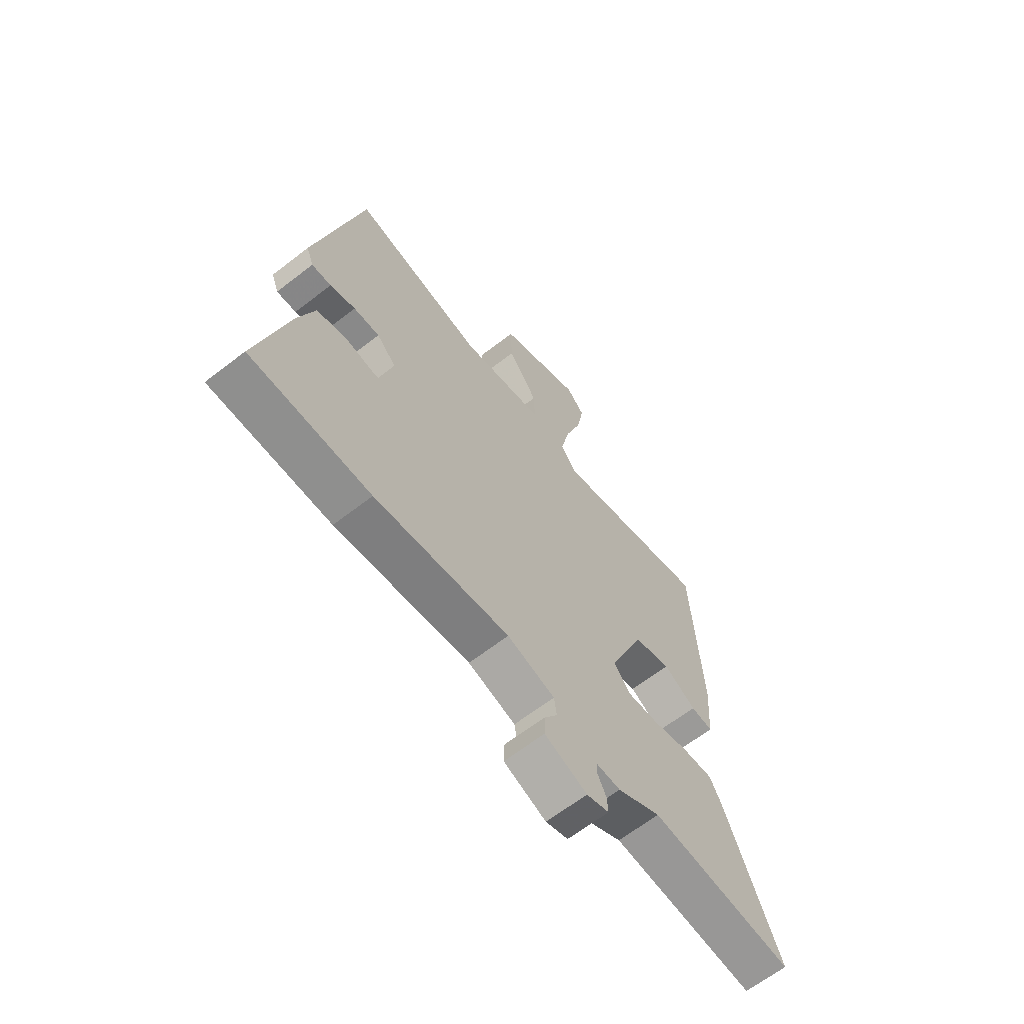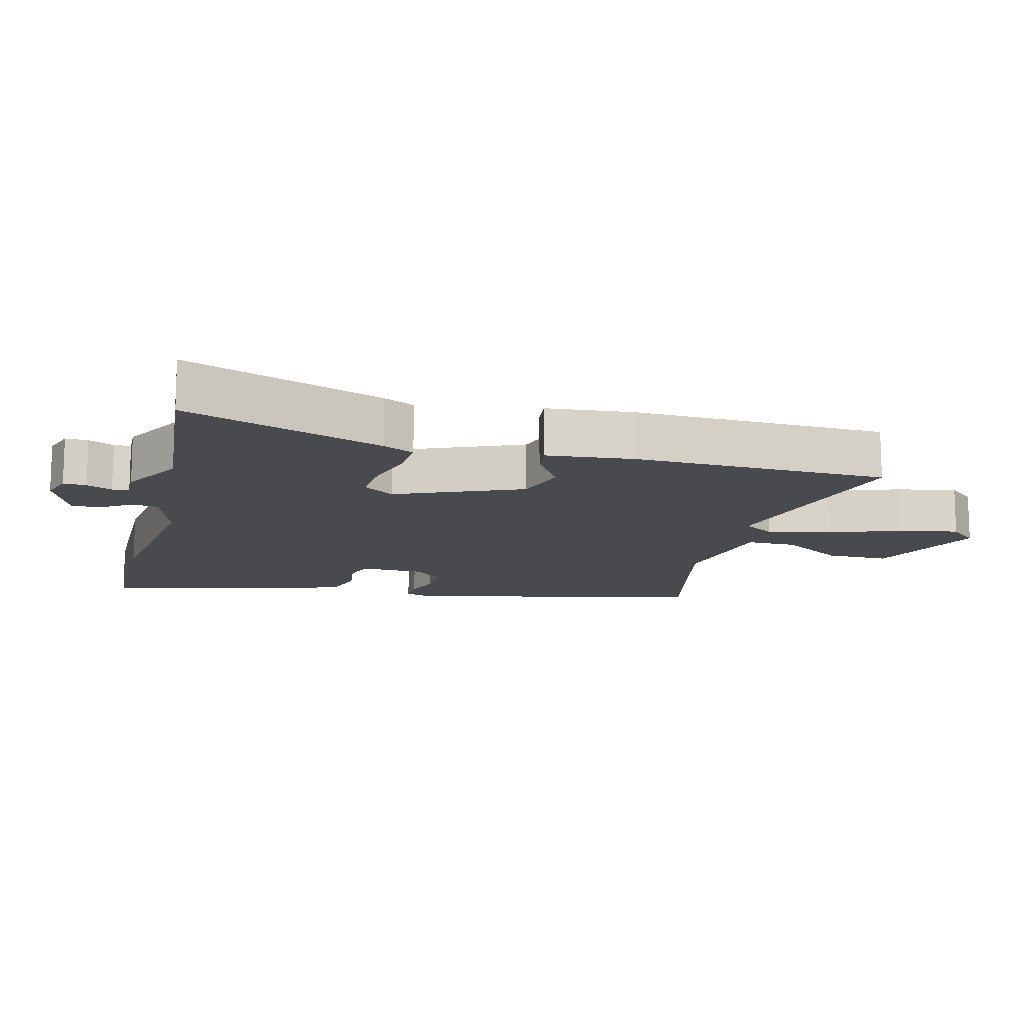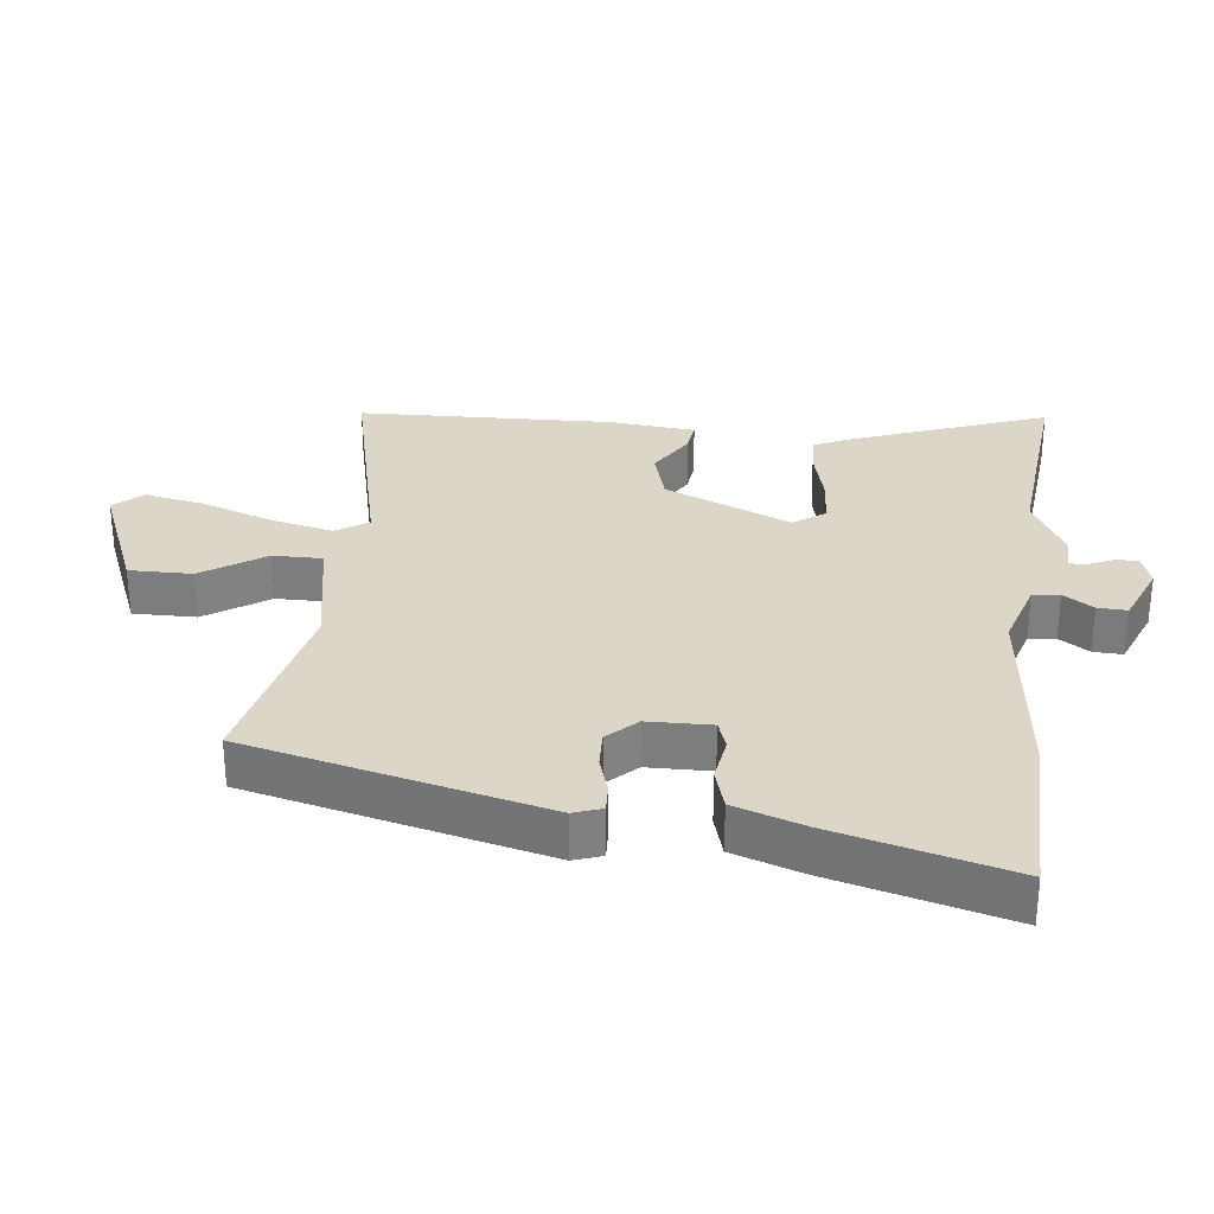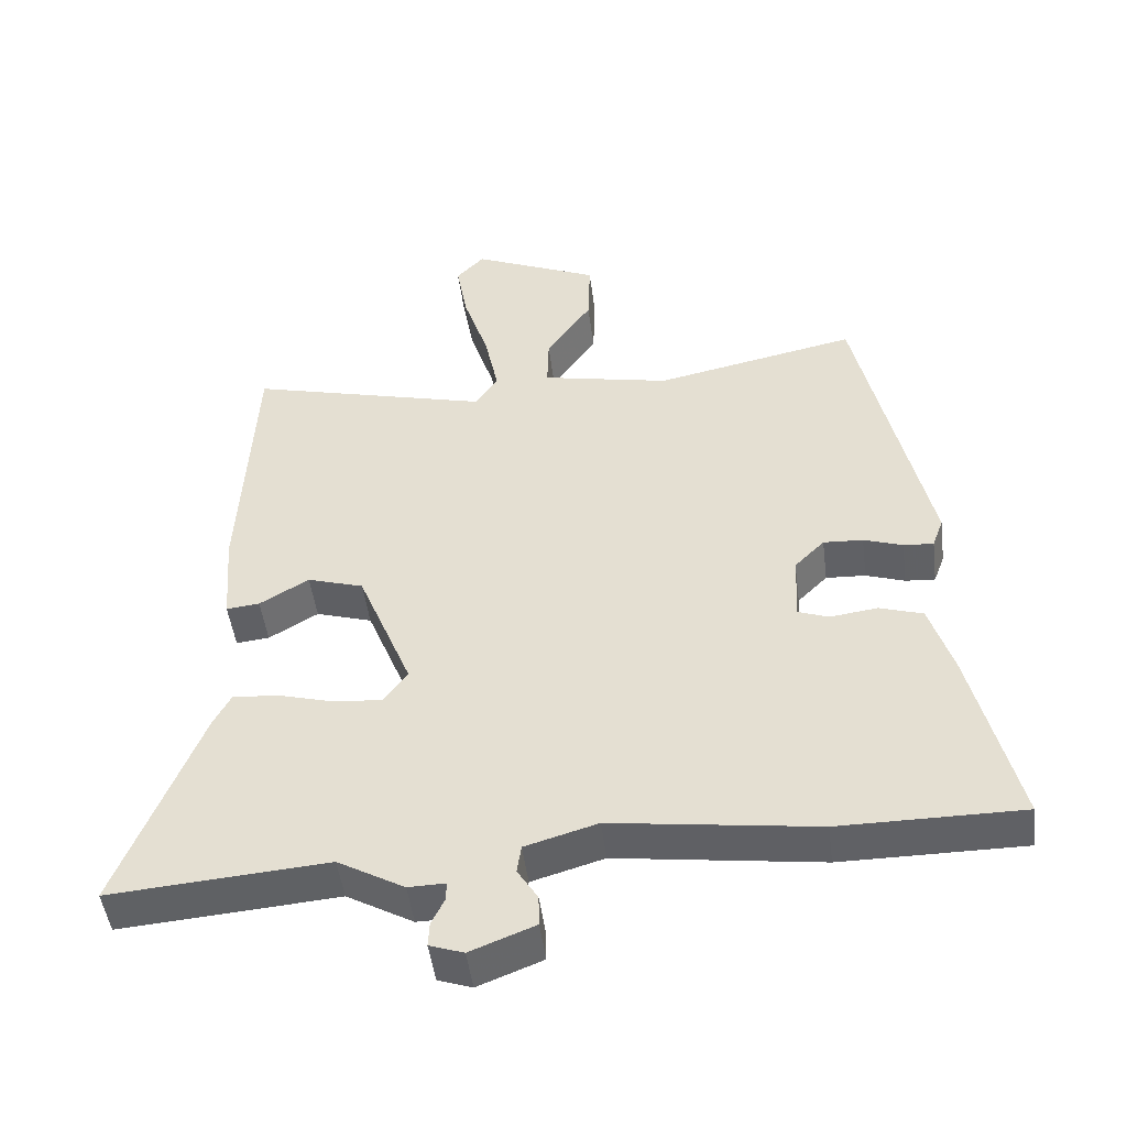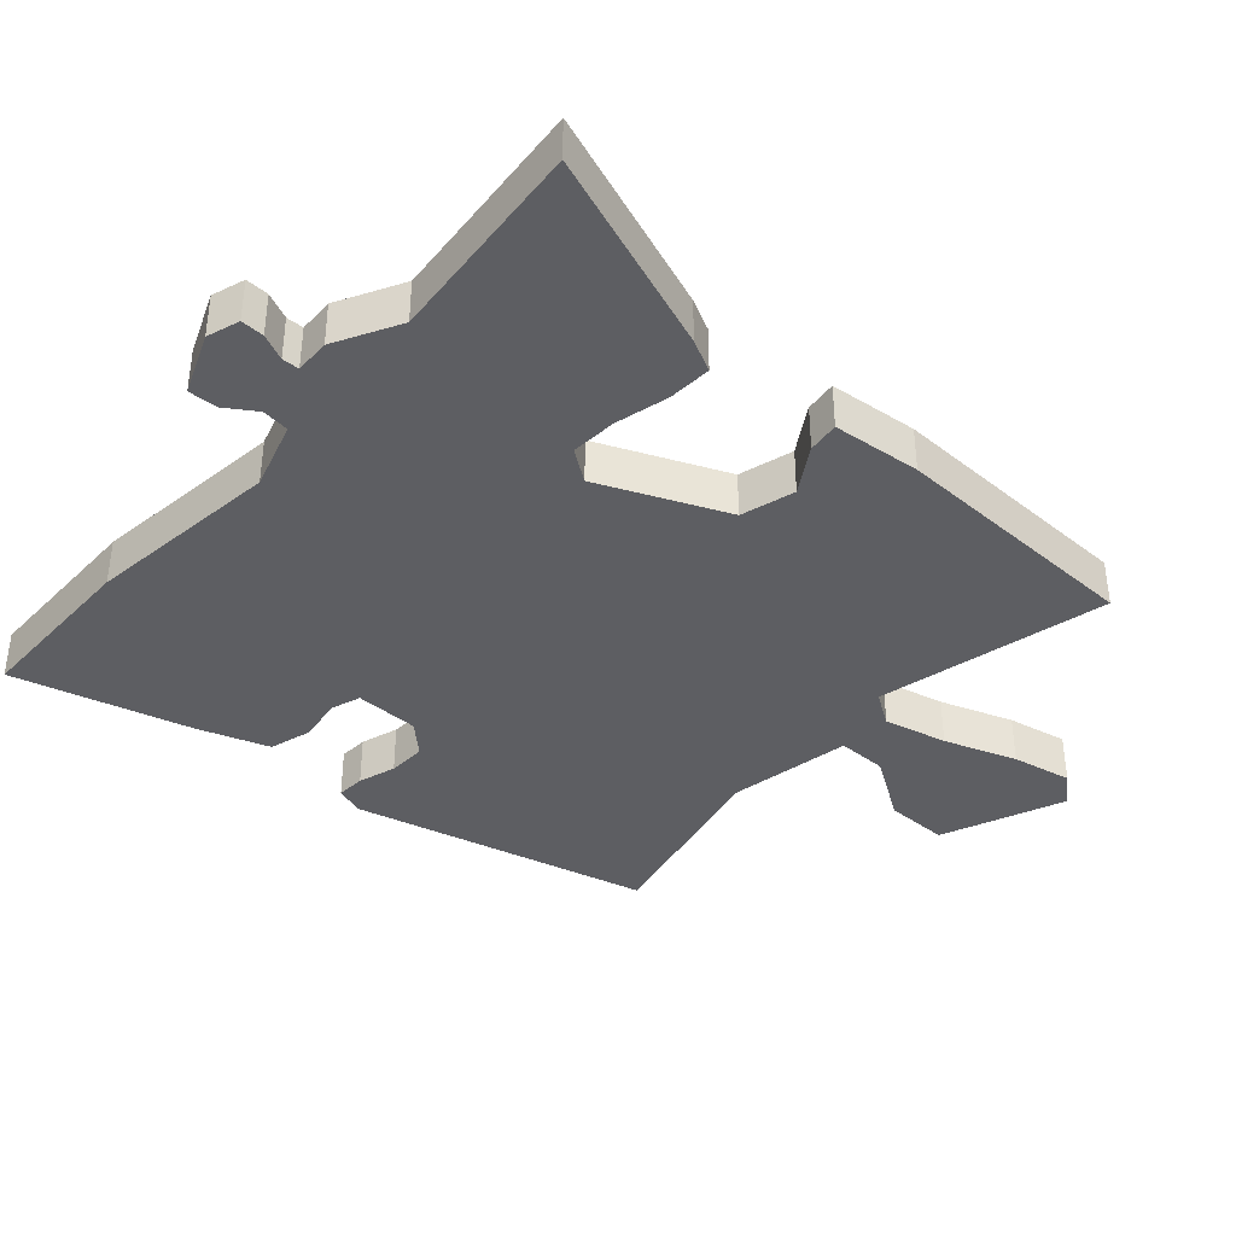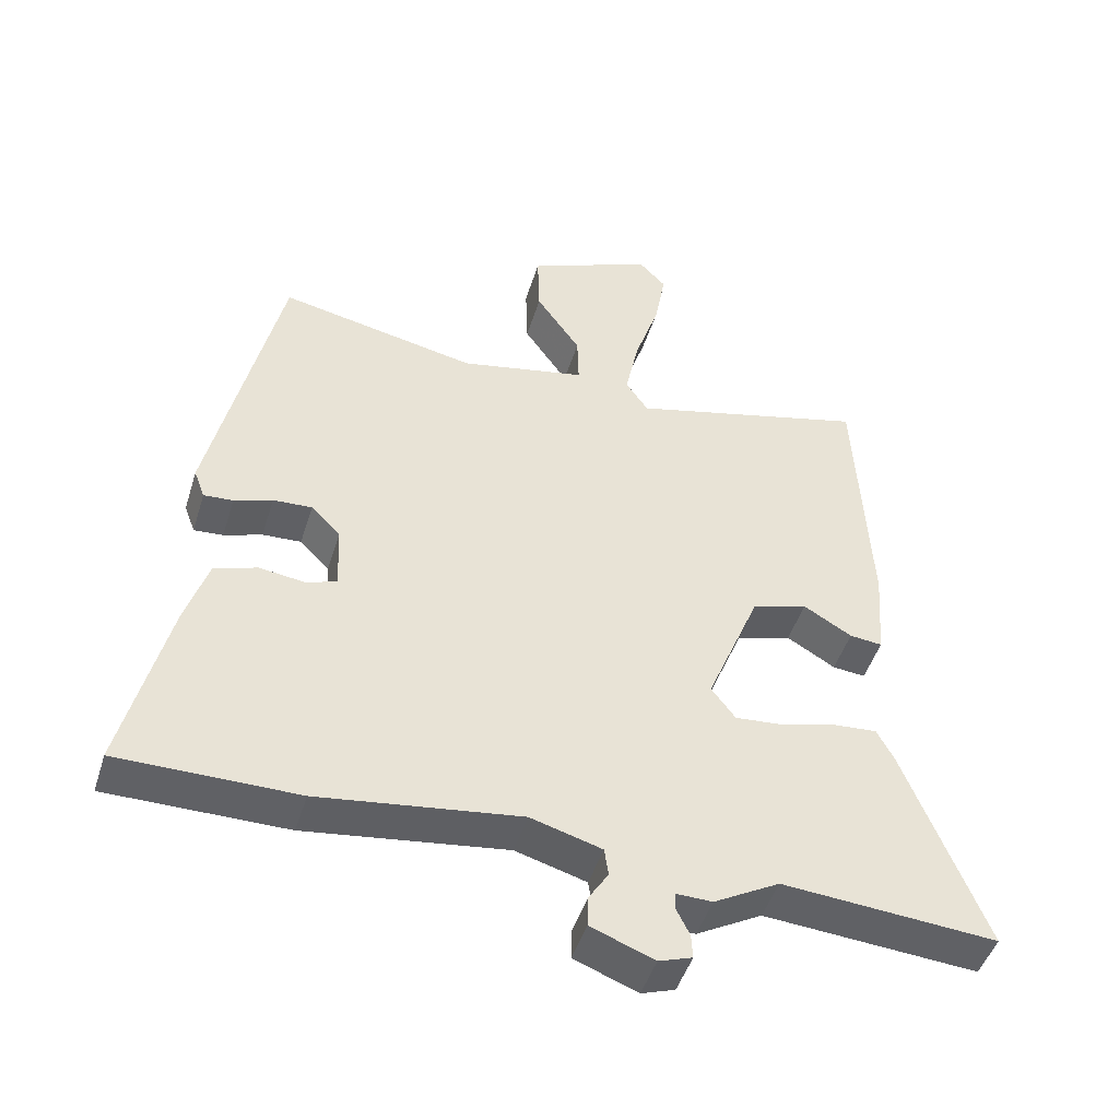
<metadata>
{"format":"obj","ext":"obj","renderer":"f3d","projection":"perspective","resolution":1024,"background":"white","views":[{"elev":-65.2,"azim":127.9,"up":"+Z"},{"elev":-13.4,"azim":-103.2,"up":"+Y"},{"elev":30.2,"azim":97.7,"up":"+Y"},{"elev":-47.8,"azim":7.3,"up":"+Z"},{"elev":-38.9,"azim":-130.5,"up":"+Y"},{"elev":-47.1,"azim":163.0,"up":"+Z"}]}
</metadata>
<code>
v -0.341 0.07 -0.488
v -0.655 0.07 -0.512
v -0.536 0.07 -0.21
v -0.511 0.07 -0.163
v -0.445 0.07 -0.168
v -0.365 0.07 -0.19
v -0.295 0.07 -0.196
v -0.26 0.07 -0.149
v -0.338 0.07 0.044
v -0.419 0.07 0.069
v -0.49 0.07 0.027
v -0.538 0.07 0.022
v -0.548 0.07 0.156
v -0.528 0.07 0.541
v -0.18 0.07 0.452
v -0.147 0.07 0.5
v -0.167 0.07 0.596
v -0.203 0.07 0.706
v -0.219 0.07 0.797
v -0.179 0.07 0.839
v 0.004 0.07 0.76
v 0.001 0.07 0.664
v -0.064 0.07 0.57
v -0.066 0.07 0.495
v 0.119 0.07 0.457
v 0.409 0.07 0.516
v 0.51 0.07 0.062
v 0.494 0.07 0.019
v 0.451 0.07 0.022
v 0.395 0.07 0.041
v 0.338 0.07 0.044
v 0.295 0.07 0.001
v 0.291 0.07 -0.096
v 0.335 0.07 -0.112
v 0.403 0.07 -0.103
v 0.466 0.07 -0.123
v 0.5 0.07 -0.23
v 0.566 0.07 -0.5
v 0.304 0.07 -0.5
v 0.009 0.07 -0.46
v -0.095 0.07 -0.49
v -0.101 0.07 -0.531
v -0.072 0.07 -0.577
v -0.071 0.07 -0.622
v -0.164 0.07 -0.658
v -0.213 0.07 -0.641
v -0.211 0.07 -0.606
v -0.192 0.07 -0.567
v -0.192 0.07 -0.541
v -0.245 0.07 -0.542
v -0.341 0 -0.488
v -0.655 0 -0.512
v -0.536 0 -0.21
v -0.511 0 -0.163
v -0.445 0 -0.168
v -0.365 0 -0.19
v -0.295 0 -0.196
v -0.26 0 -0.149
v -0.338 0 0.044
v -0.419 0 0.069
v -0.49 0 0.027
v -0.538 0 0.022
v -0.548 0 0.156
v -0.528 0 0.541
v -0.18 0 0.452
v -0.147 0 0.5
v -0.167 0 0.596
v -0.203 0 0.706
v -0.219 0 0.797
v -0.179 0 0.839
v 0.004 0 0.76
v 0.001 0 0.664
v -0.064 0 0.57
v -0.066 0 0.495
v 0.119 0 0.457
v 0.409 0 0.516
v 0.51 0 0.062
v 0.494 0 0.019
v 0.451 0 0.022
v 0.395 0 0.041
v 0.338 0 0.044
v 0.295 0 0.001
v 0.291 0 -0.096
v 0.335 0 -0.112
v 0.403 0 -0.103
v 0.466 0 -0.123
v 0.5 0 -0.23
v 0.566 0 -0.5
v 0.304 0 -0.5
v 0.009 0 -0.46
v -0.095 0 -0.49
v -0.101 0 -0.531
v -0.072 0 -0.577
v -0.071 0 -0.622
v -0.164 0 -0.658
v -0.213 0 -0.641
v -0.211 0 -0.606
v -0.192 0 -0.567
v -0.192 0 -0.541
v -0.245 0 -0.542
f 49 50 1
f 45 46 47 48
f 45 48 49
f 42 43 44 45
f 41 42 45 49
f 37 38 39 40
f 37 40 41
f 34 35 36 37
f 33 34 37 41
f 32 33 41 49
f 27 28 29 30
f 25 26 27 30
f 24 25 30 31
f 20 21 22 23
f 20 23 24
f 17 18 19 20
f 16 17 20 24
f 15 16 24 31
f 10 11 12 13
f 9 10 13 14
f 8 9 14 15
f 3 4 5 6
f 1 2 3 6
f 1 6 7
f 32 49 1 7
f 8 15 31 32
f 7 8 32
f 51 100 99
f 98 97 96 95
f 99 98 95
f 95 94 93 92
f 99 95 92 91
f 90 89 88 87
f 91 90 87
f 87 86 85 84
f 91 87 84 83
f 99 91 83 82
f 80 79 78 77
f 80 77 76 75
f 81 80 75 74
f 73 72 71 70
f 74 73 70
f 70 69 68 67
f 74 70 67 66
f 81 74 66 65
f 63 62 61 60
f 64 63 60 59
f 65 64 59 58
f 56 55 54 53
f 56 53 52 51
f 57 56 51
f 57 51 99 82
f 82 81 65 58
f 82 58 57
f 1 51 52 2
f 2 52 53 3
f 3 53 54 4
f 4 54 55 5
f 5 55 56 6
f 6 56 57 7
f 7 57 58 8
f 8 58 59 9
f 9 59 60 10
f 10 60 61 11
f 11 61 62 12
f 12 62 63 13
f 13 63 64 14
f 14 64 65 15
f 15 65 66 16
f 16 66 67 17
f 17 67 68 18
f 18 68 69 19
f 19 69 70 20
f 20 70 71 21
f 21 71 72 22
f 22 72 73 23
f 23 73 74 24
f 24 74 75 25
f 25 75 76 26
f 26 76 77 27
f 27 77 78 28
f 28 78 79 29
f 29 79 80 30
f 30 80 81 31
f 31 81 82 32
f 32 82 83 33
f 33 83 84 34
f 34 84 85 35
f 35 85 86 36
f 36 86 87 37
f 37 87 88 38
f 38 88 89 39
f 39 89 90 40
f 40 90 91 41
f 41 91 92 42
f 42 92 93 43
f 43 93 94 44
f 44 94 95 45
f 45 95 96 46
f 46 96 97 47
f 47 97 98 48
f 48 98 99 49
f 49 99 100 50
f 50 100 51 1

</code>
